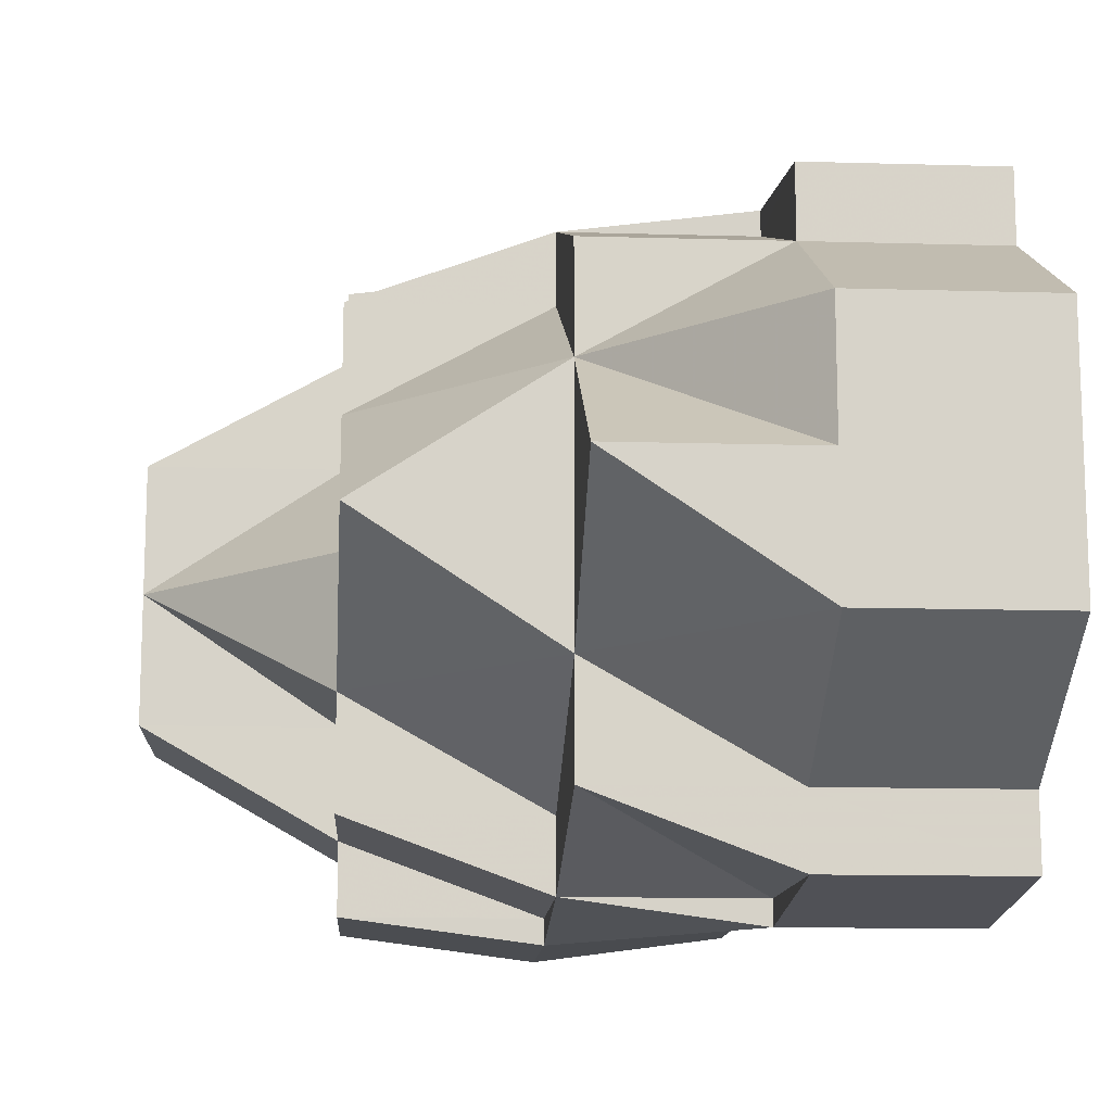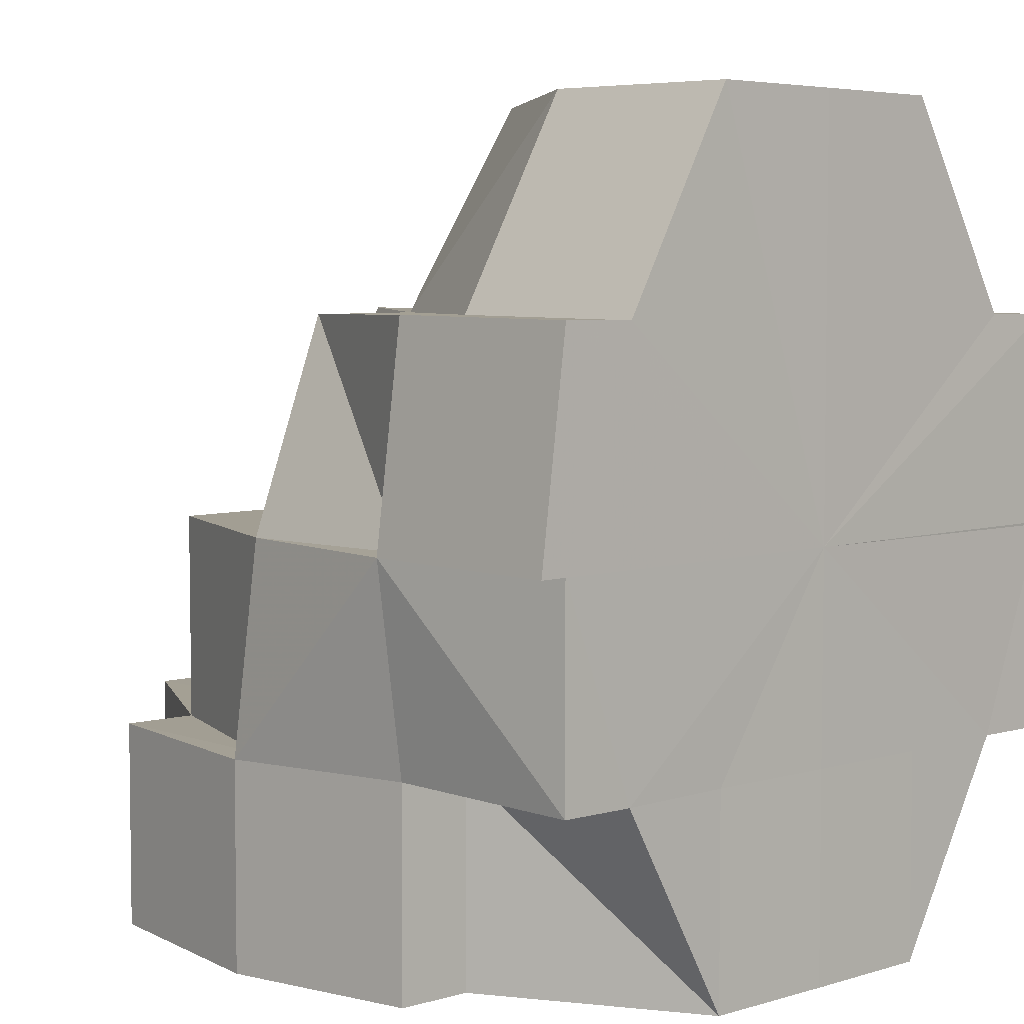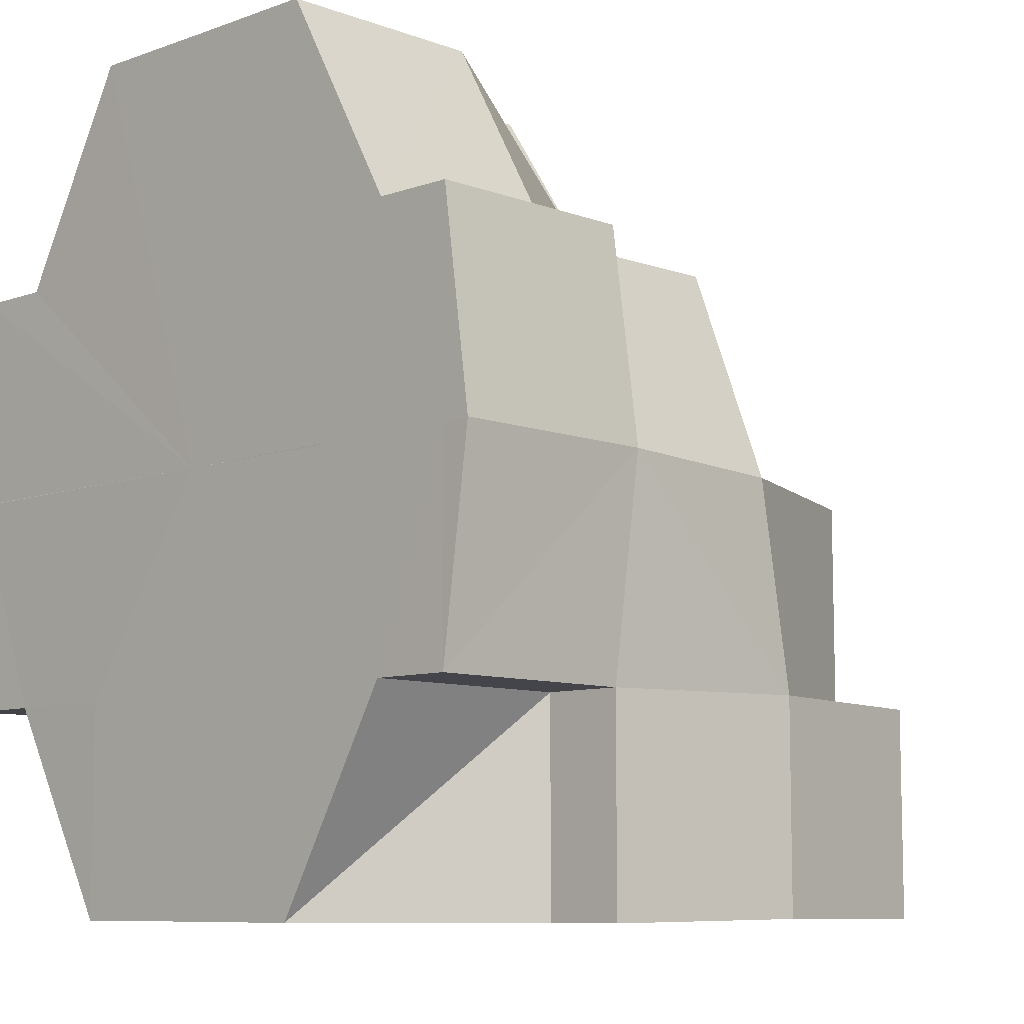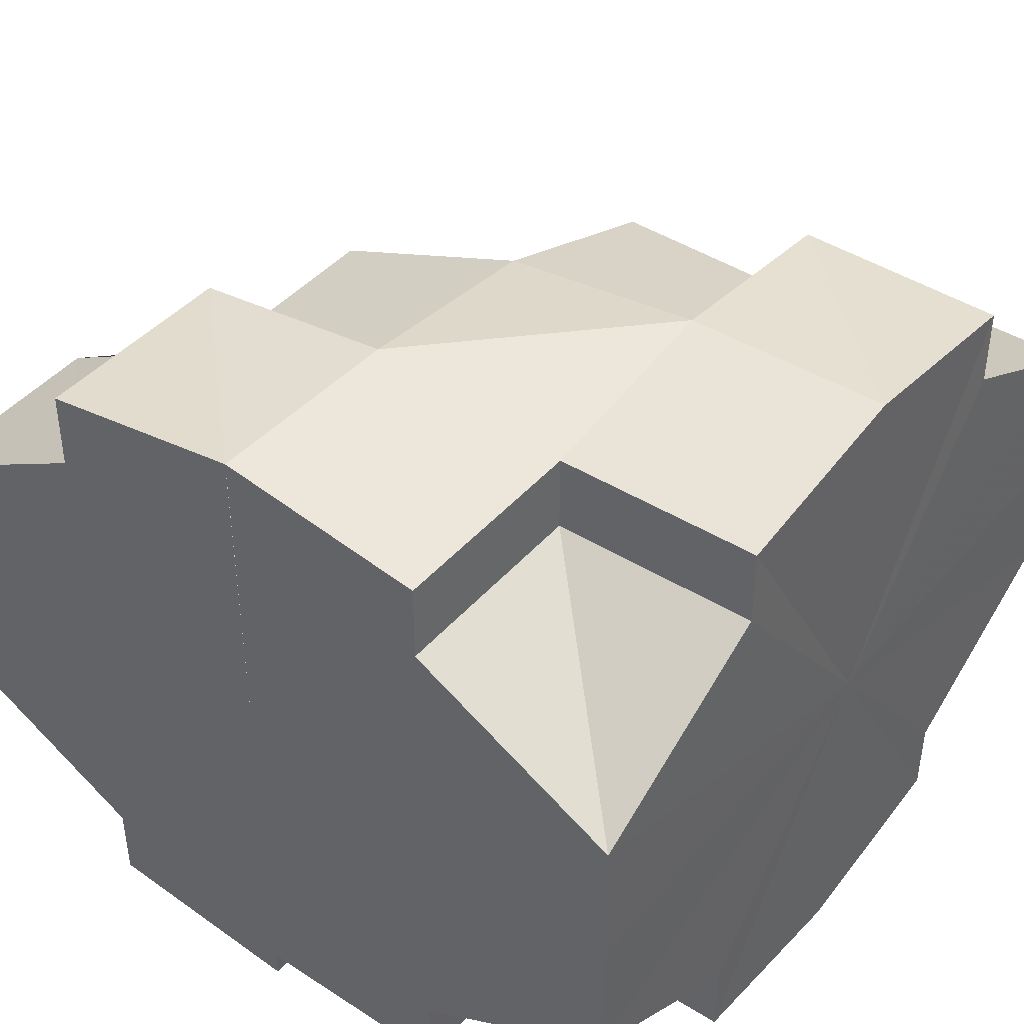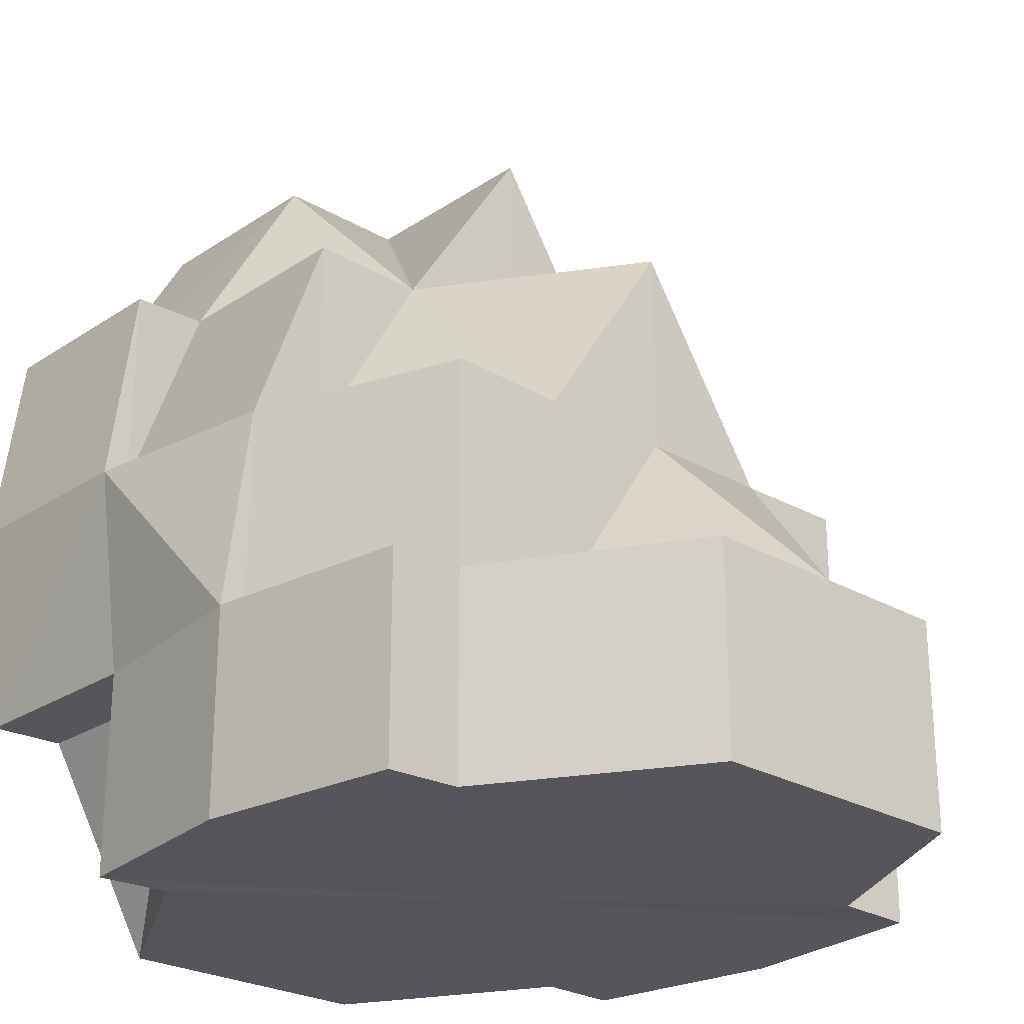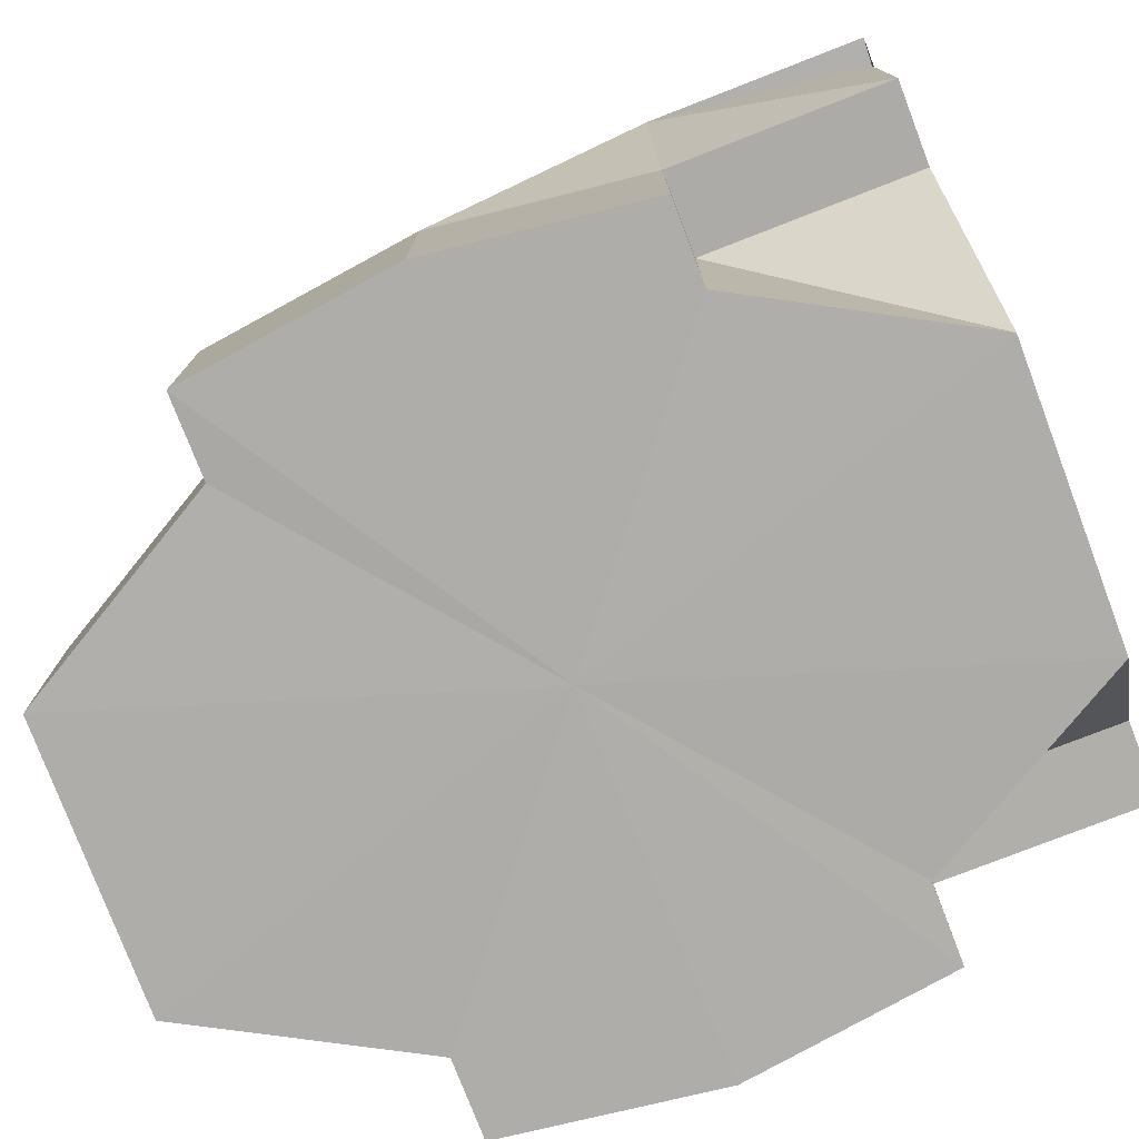
<metadata>
{"format":"obj","ext":"obj","renderer":"f3d","projection":"perspective","resolution":1024,"background":"white","views":[{"elev":-13.1,"azim":176.3,"up":"+Z"},{"elev":5.4,"azim":-133.6,"up":"+Y"},{"elev":-8.5,"azim":-45.4,"up":"+Y"},{"elev":42.8,"azim":-53.1,"up":"+Z"},{"elev":-25.1,"azim":47.0,"up":"+Y"},{"elev":-77.3,"azim":-158.7,"up":"+Y"}]}
</metadata>
<code>
o 20099
v 2230 1870 9.872
v 2230 1870 9.872
v 2230 1870 9.865
v 2230 1870 9.878
v 2230 1870 9.872
v 2230 1870 9.878
v 2230 1870 9.878
v 2230 1870 9.884
v 2230 1870 9.888
v 2230 1870 9.888
v 2230 1870 9.872
v 2230 1870 9.884
v 2230 1870 9.884
v 2230 1870 9.884
v 2230 1870 9.878
v 2230 1870 9.884
v 2230 1870 9.878
v 2230 1870 9.888
v 2230 1870 9.888
v 2230 1870 9.865
v 2230 1870 9.865
v 2230 1870 9.872
v 2230 1870 9.872
v 2230 1870 9.865
v 2230 1870 9.865
v 2230 1870 9.859
v 2230 1870 9.859
v 2230 1870 9.856
v 2230 1870 9.859
v 2230 1870 9.859
v 2230 1870 9.856
v 2230 1870 9.856
v 2230 1870 9.865
v 2230 1870 9.859
v 2230 1870 9.856
v 2230 1870 9.856
v 2230 1870 9.859
v 2230 1870 9.856
v 2230 1870 9.856
v 2230 1870 9.854
v 2230 1870 9.856
v 2230 1870 9.856
v 2230 1870 9.859
v 2230 1870 9.856
v 2230 1870 9.859
v 2230 1870 9.859
v 2230 1870 9.865
v 2230 1870 9.859
v 2230 1870 9.865
v 2230 1870 9.859
v 2230 1870 9.872
v 2230 1870 9.872
v 2230 1870 9.878
v 2230 1870 9.884
v 2230 1870 9.884
v 2230 1870 9.884
v 2230 1870 9.878
v 2230 1870 9.888
v 2230 1870 9.884
v 2230 1870 9.884
v 2230 1870 9.884
v 2230 1870 9.878
v 2230 1870 9.884
v 2230 1870 9.878
v 2230 1870 9.888
v 2230 1870 9.884
v 2230 1870 9.889
v 2230 1870 9.888
v 2230 1870 9.888
v 2230 1870 9.884
v 2230 1870 9.888
v 2230 1870 9.888
v 2230 1870 9.888
v 2230 1870 9.884
v 2230 1870 9.884
v 2230 1870 9.878
v 2230 1870 9.889
v 2230 1870 9.888
v 2230 1870 9.888
v 2230 1870 9.884
v 2230 1870 9.888
v 2230 1870 9.884
v 2230 1870 9.884
v 2230 1870 9.878
v 2230 1870 9.878
v 2230 1870 9.872
v 2230 1870 9.872
v 2230 1870 9.865
v 2230 1870 9.865
v 2230 1870 9.859
v 2230 1870 9.859
v 2230 1870 9.856
v 2230 1870 9.854
v 2230 1870 9.854
v 2230 1870 9.854
v 2230 1870 9.856
v 2230 1870 9.854
v 2230 1870 9.856
v 2230 1870 9.856
v 2230 1870 9.854
v 2230 1870 9.856
v 2230 1870 9.856
v 2230 1870 9.854
v 2230 1870 9.854
v 2230 1870 9.856
v 2230 1870 9.856
v 2230 1870 9.859
v 2230 1870 9.859
v 2230 1870 9.865
v 2230 1870 9.859
v 2230 1870 9.865
v 2230 1870 9.856
v 2230 1870 9.859
v 2230 1870 9.859
v 2230 1870 9.865
v 2230 1870 9.872
v 2230 1870 9.872
v 2230 1870 9.856
v 2230 1870 9.859
v 2230 1870 9.865
v 2230 1870 9.872
v 2230 1870 9.872
v 2230 1870 9.878
v 2230 1870 9.878
v 2230 1870 9.884
v 2230 1870 9.884
v 2230 1870 9.884
v 2230 1870 9.888
v 2230 1870 9.884
v 2230 1870 9.888
v 2230 1870 9.878
v 2230 1870 9.884
v 2230 1870 9.884
v 2230 1870 9.888
v 2230 1870 9.878
v 2230 1870 9.872
v 2230 1870 9.872
v 2230 1870 9.859
v 2230 1870 9.856
v 2230 1870 9.856
v 2230 1870 9.888
v 2230 1870 9.859
v 2230 1870 9.889
v 2230 1870 9.888
v 2230 1870 9.888
v 2230 1870 9.889
v 2230 1870 9.888
v 2230 1870 9.888
v 2230 1870 9.889
v 2230 1870 9.888
v 2230 1870 9.888
v 2230 1870 9.889
v 2230 1870 9.889
v 2230 1870 9.884
v 2230 1870 9.888
v 2230 1870 9.888
v 2230 1870 9.889
v 2230 1870 9.889
v 2230 1870 9.888
v 2230 1870 9.884
v 2230 1870 9.878
v 2230 1870 9.872
v 2230 1870 9.865
v 2230 1870 9.859
v 2230 1870 9.856
v 2230 1870 9.854
v 2230 1870 9.854
v 2230 1870 9.856
v 2230 1870 9.856
v 2230 1870 9.854
v 2230 1870 9.856
v 2230 1870 9.854
v 2230 1870 9.856
v 2230 1870 9.856
v 2230 1870 9.859
v 2230 1870 9.889
v 2230 1870 9.888
v 2230 1870 9.888
v 2230 1870 9.888
v 2230 1870 9.884
v 2230 1870 9.888
v 2230 1870 9.888
v 2230 1870 9.884
v 2230 1870 9.884
v 2230 1870 9.878
v 2230 1870 9.872
v 2230 1870 9.872
v 2230 1870 9.865
v 2230 1870 9.872
v 2230 1870 9.865
v 2230 1870 9.872
v 2230 1870 9.878
v 2230 1870 9.872
v 2230 1870 9.878
v 2230 1870 9.872
v 2230 1870 9.865
v 2230 1870 9.859
v 2230 1870 9.859
v 2230 1870 9.856
v 2230 1870 9.856
v 2230 1870 9.854
v 2230 1870 9.859
v 2230 1870 9.856
v 2230 1870 9.865
v 2230 1870 9.859
v 2230 1870 9.856
v 2230 1870 9.856
v 2230 1870 9.859
v 2230 1870 9.856
v 2230 1870 9.856
v 2230 1870 9.854
v 2230 1870 9.865
v 2230 1870 9.872
v 2230 1870 9.865
v 2230 1870 9.878
v 2230 1870 9.878
v 2230 1870 9.889
v 2230 1870 9.889
v 2230 1870 9.888
v 2230 1870 9.856
v 2230 1870 9.859
v 2230 1870 9.859
v 2230 1870 9.884
v 2230 1870 9.884
v 2230 1870 9.888
v 2230 1870 9.872
v 2230 1870 9.865
v 2230 1870 9.865
v 2230 1870 9.865
v 2230 1870 9.859
v 2230 1870 9.889
v 2230 1870 9.889
v 2230 1870 9.888
v 2230 1870 9.884
v 2230 1870 9.878
v 2230 1870 9.878
f 1 2 3
f 4 5 2
f 6 7 1
f 8 7 6
f 9 10 8
f 7 2 11
f 10 12 13
f 13 14 7
f 14 15 7
f 7 15 2
f 14 16 17
f 18 19 16
f 2 20 21
f 2 22 20
f 22 23 24
f 22 25 20
f 3 20 26
f 20 25 27
f 26 27 28
f 20 27 29
f 27 30 31
f 27 31 32
f 33 34 27
f 34 35 36
f 37 36 38
f 38 39 40
f 41 42 40
f 37 43 44
f 45 46 44
f 47 48 37
f 49 50 48
f 51 52 47
f 53 52 51
f 54 55 53
f 55 56 57
f 58 59 54
f 58 60 61
f 55 62 15
f 15 62 52
f 63 64 62
f 65 63 66
f 67 65 68
f 68 69 70
f 67 71 72
f 72 73 74
f 70 75 76
f 77 78 73
f 79 80 75
f 81 79 82
f 82 83 84
f 84 85 86
f 86 87 88
f 88 89 90
f 90 91 92
f 92 93 94
f 95 93 96
f 97 95 96
f 97 98 99
f 100 99 101
f 102 103 100
f 104 105 98
f 106 105 107
f 108 107 109
f 110 108 111
f 112 106 110
f 106 113 114
f 115 109 116
f 114 115 117
f 118 114 117
f 119 120 115
f 115 121 117
f 115 122 121
f 121 122 123
f 121 123 117
f 123 124 125
f 123 126 117
f 126 127 128
f 129 128 130
f 131 132 129
f 133 134 128
f 135 133 132
f 136 135 123
f 135 133 137
f 136 135 137
f 120 136 137
f 138 120 137
f 139 138 137
f 104 139 137
f 140 104 137
f 133 141 137
f 142 140 137
f 141 77 137
f 141 77 143
f 144 141 143
f 77 79 137
f 145 143 146
f 147 144 146
f 148 146 149
f 149 150 151
f 152 153 150
f 154 147 155
f 155 156 157
f 126 155 117
f 158 159 117
f 159 160 117
f 160 161 117
f 161 162 117
f 162 163 117
f 163 164 117
f 164 165 117
f 165 166 117
f 166 167 168
f 169 167 170
f 171 169 172
f 173 174 175
f 176 177 178
f 178 179 180
f 176 181 182
f 182 183 184
f 185 186 187
f 52 188 25
f 25 188 48
f 189 190 188
f 52 191 188
f 62 191 52
f 62 192 191
f 191 193 188
f 192 193 191
f 192 194 195
f 188 196 197
f 198 197 199
f 200 199 201
f 202 203 200
f 204 205 202
f 206 207 201
f 208 209 206
f 209 210 211
f 142 210 207
f 212 142 205
f 212 142 137
f 213 212 137
f 213 212 214
f 215 213 137
f 215 213 193
f 80 215 137
f 80 215 216
f 79 80 137
f 217 218 219
f 220 221 222
f 223 224 225
f 226 227 228
f 228 229 230
f 231 232 233
f 234 235 236

</code>
